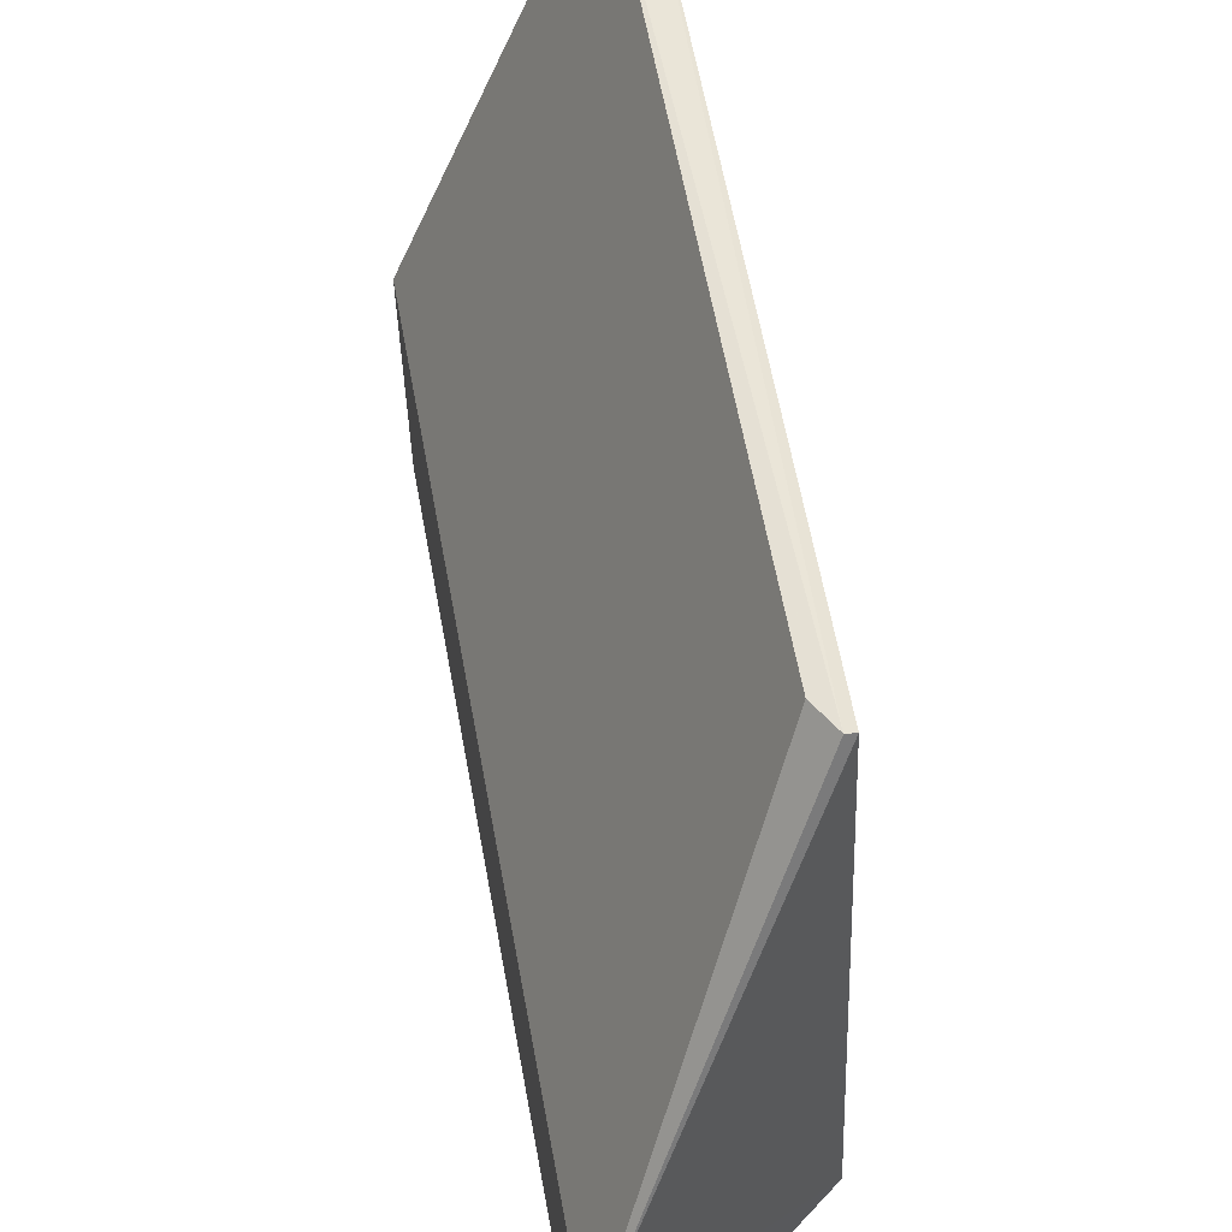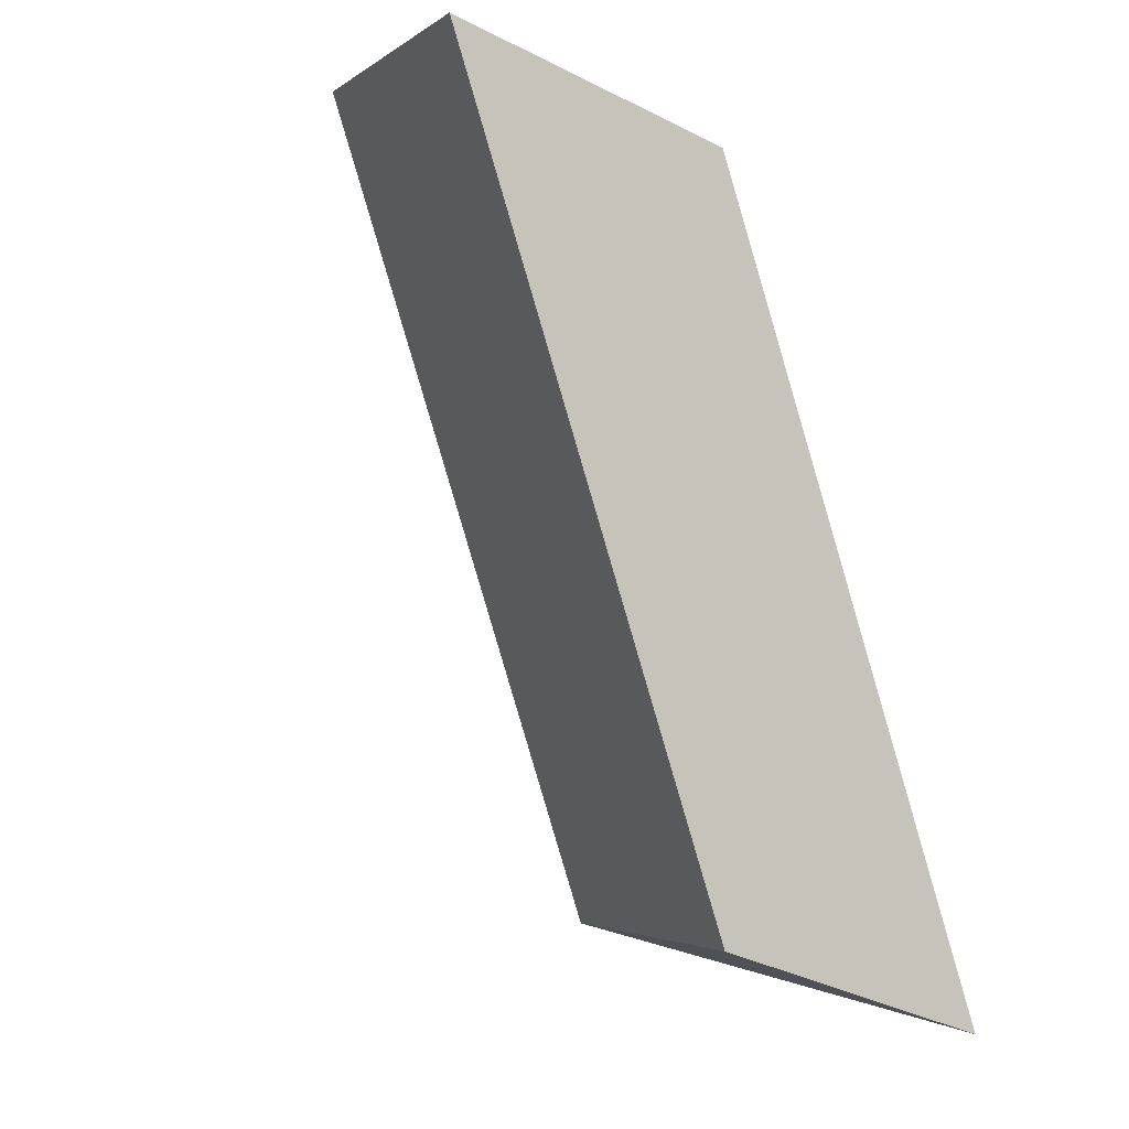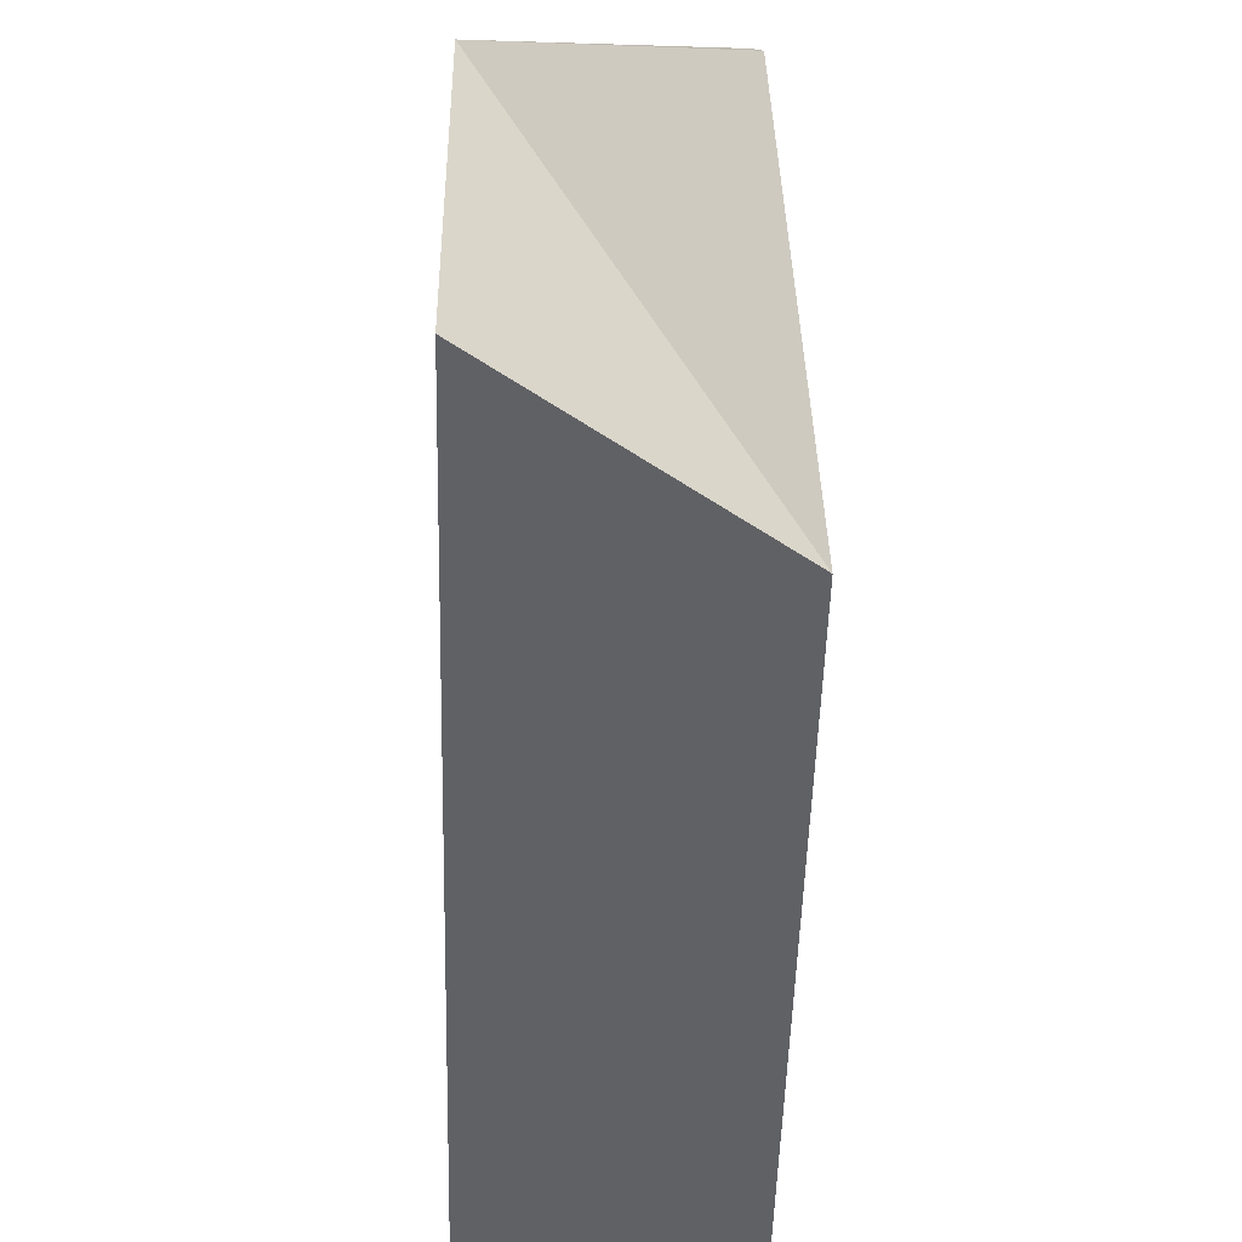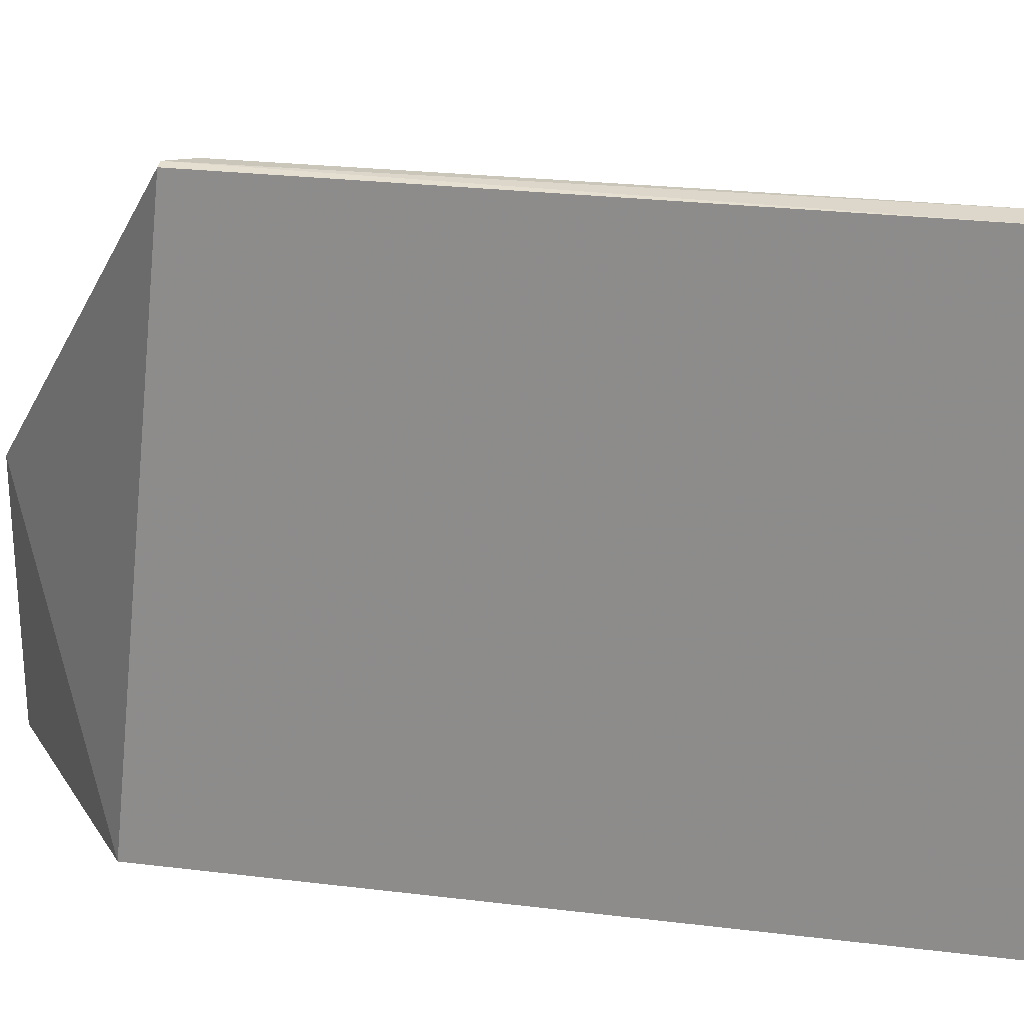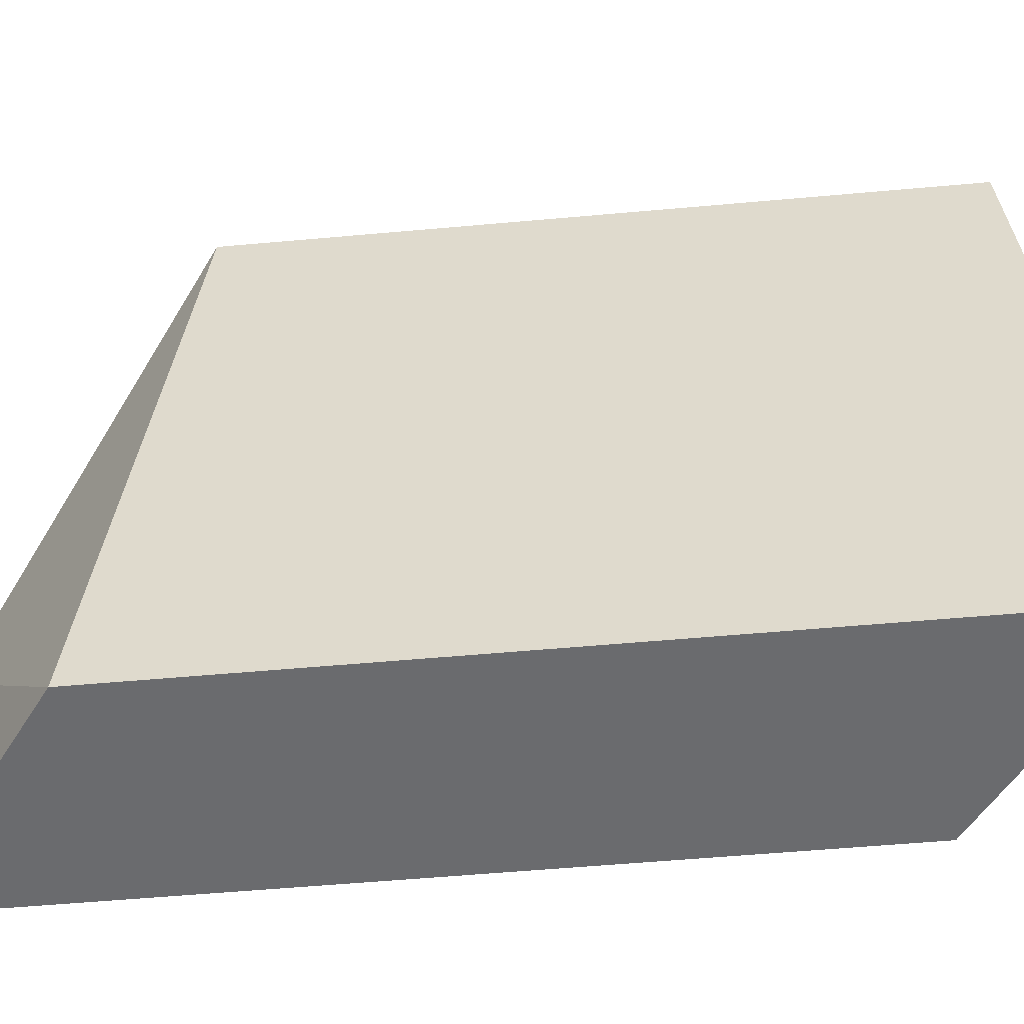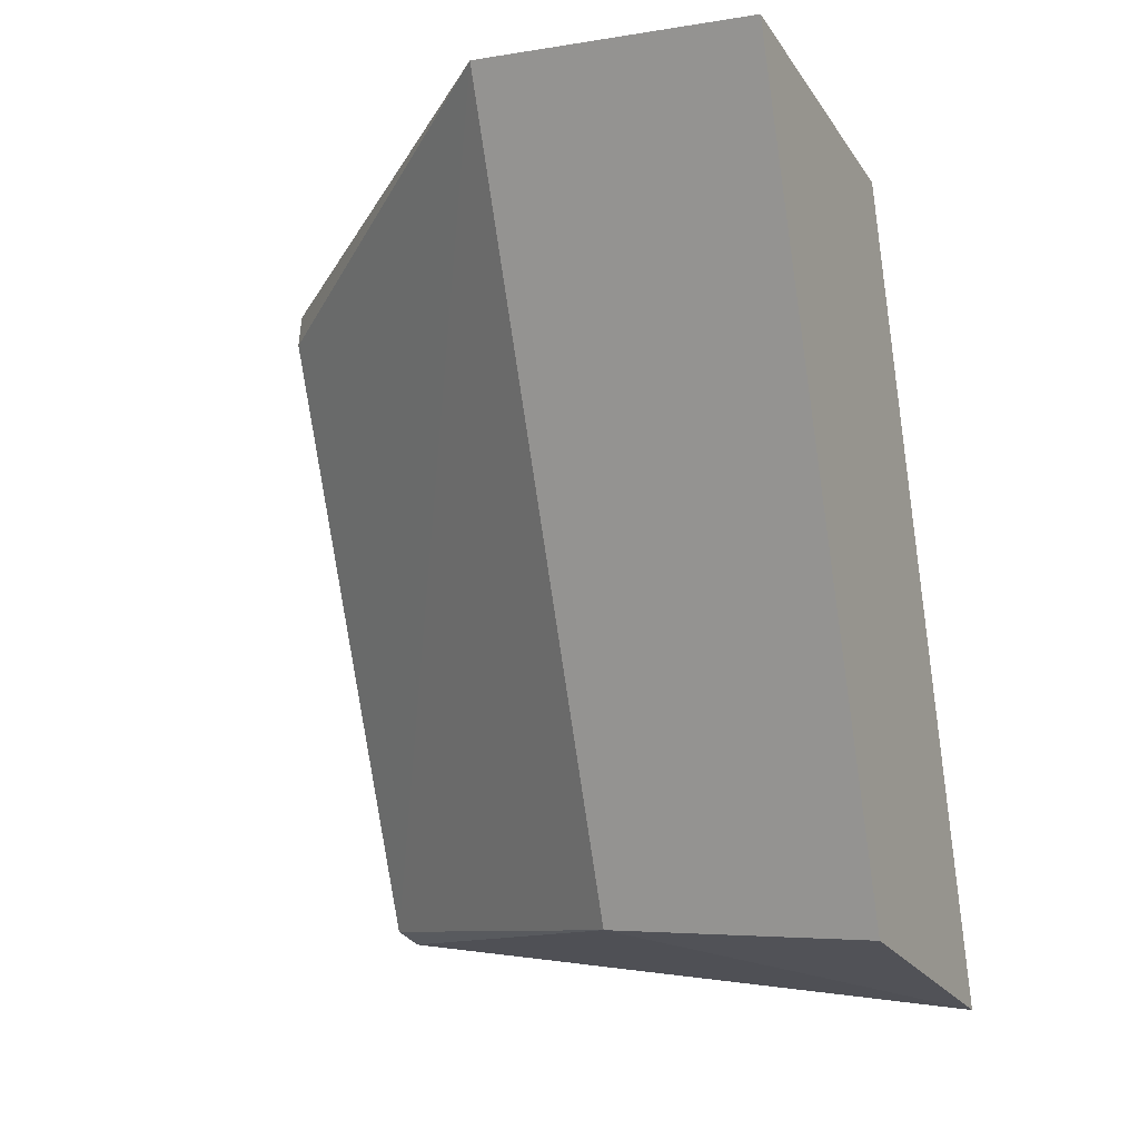
<metadata>
{"format":"obj","ext":"obj","renderer":"f3d","projection":"perspective","resolution":1024,"background":"white","views":[{"elev":62.4,"azim":-28.7,"up":"+Y"},{"elev":-3.3,"azim":-25.7,"up":"+Z"},{"elev":-47.4,"azim":-19.7,"up":"+Y"},{"elev":24.8,"azim":83.0,"up":"+Y"},{"elev":-53.3,"azim":77.4,"up":"+Y"},{"elev":-4.5,"azim":-62.0,"up":"+Z"}]}
</metadata>
<code>
v -93.6 -6.265 -45.38
v -89.92 -8.258 -51.57
v -91.76 -8.258 -46
v -90.13 -3.771 -51.26
v -91.77 -8.26 -50.95
v -91.71 -3.755 -46.49
v -91.77 -6.265 -50.95
v -93.6 -8.26 -45.38
v -90.37 -3.749 -51.15
v -91.77 -3.739 -46.51
v -91.82 -3.747 -46.73
f 3 2 4
f 5 2 3
f 6 1 3
f 6 3 4
f 7 4 2
f 7 2 5
f 8 5 3
f 8 3 1
f 8 7 5
f 8 1 7
f 9 4 7
f 9 7 1
f 10 6 4
f 10 4 9
f 10 1 6
f 11 10 9
f 11 9 1
f 11 1 10

</code>
